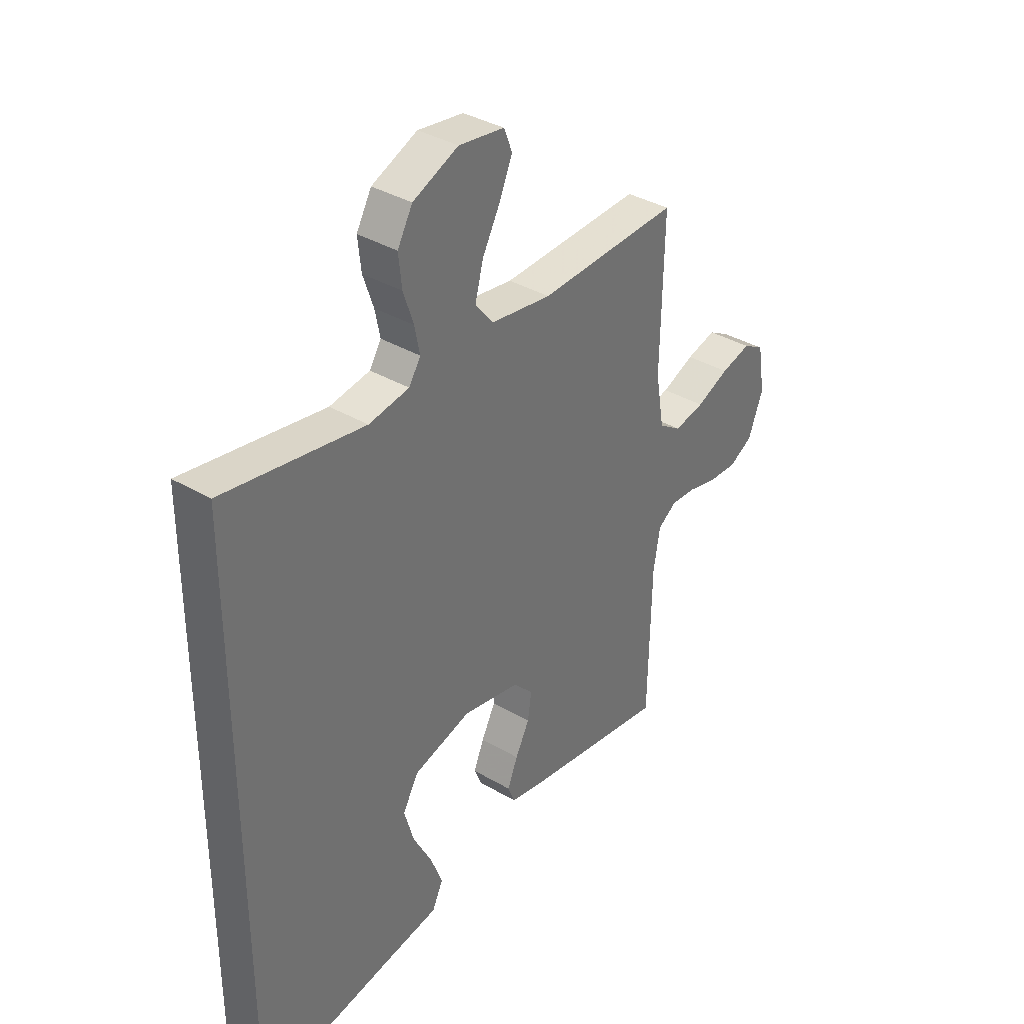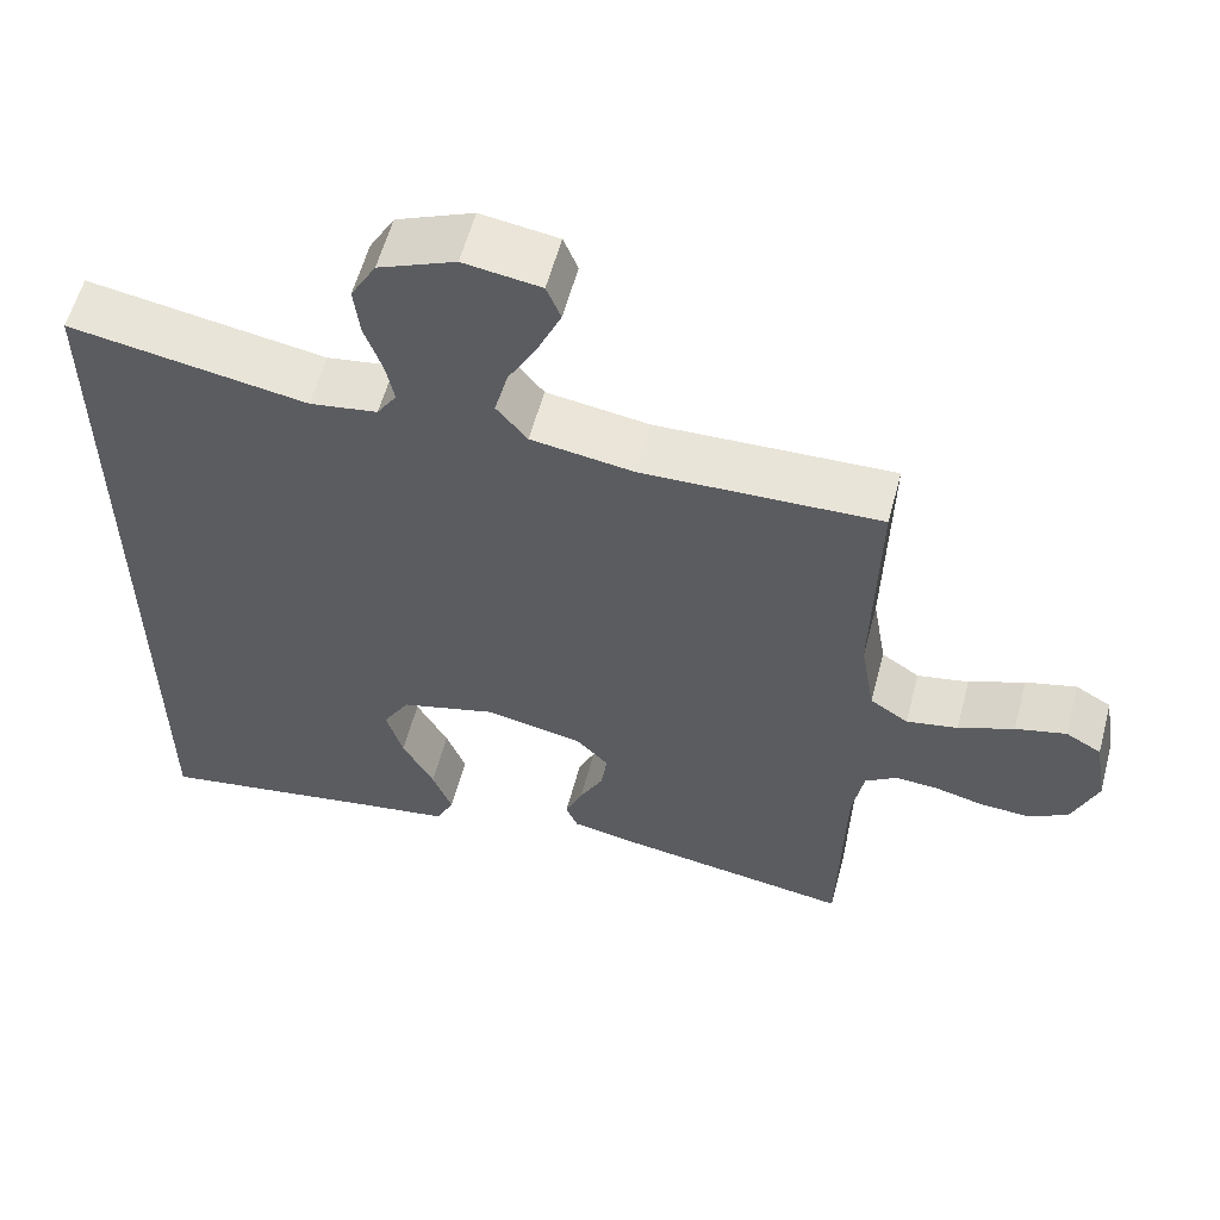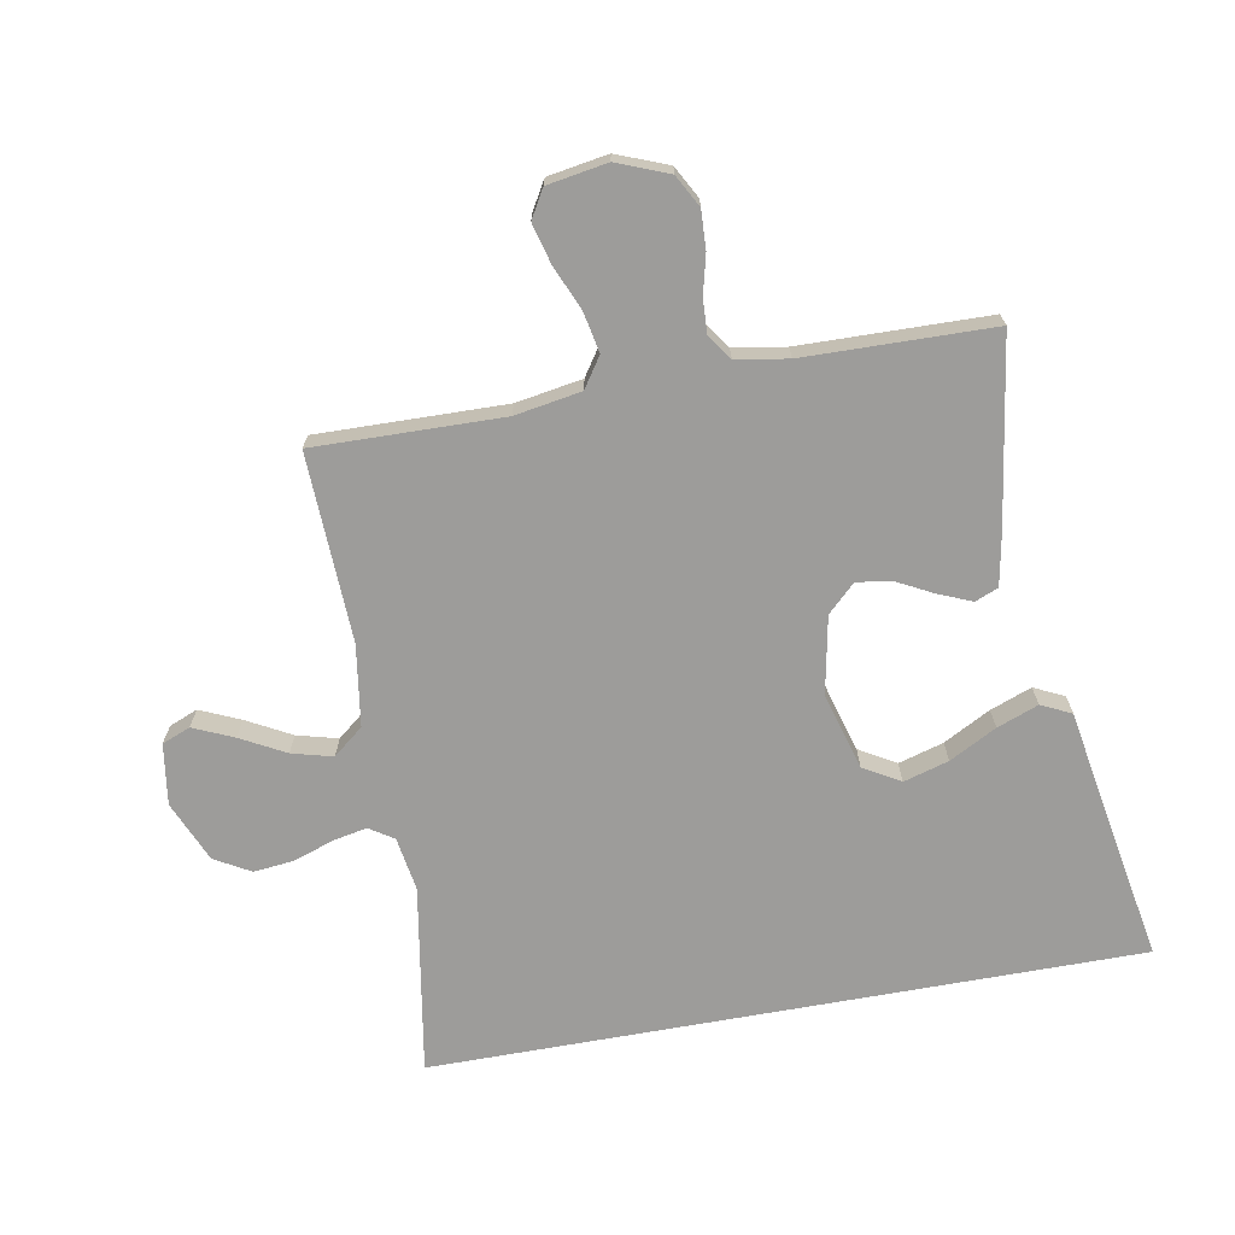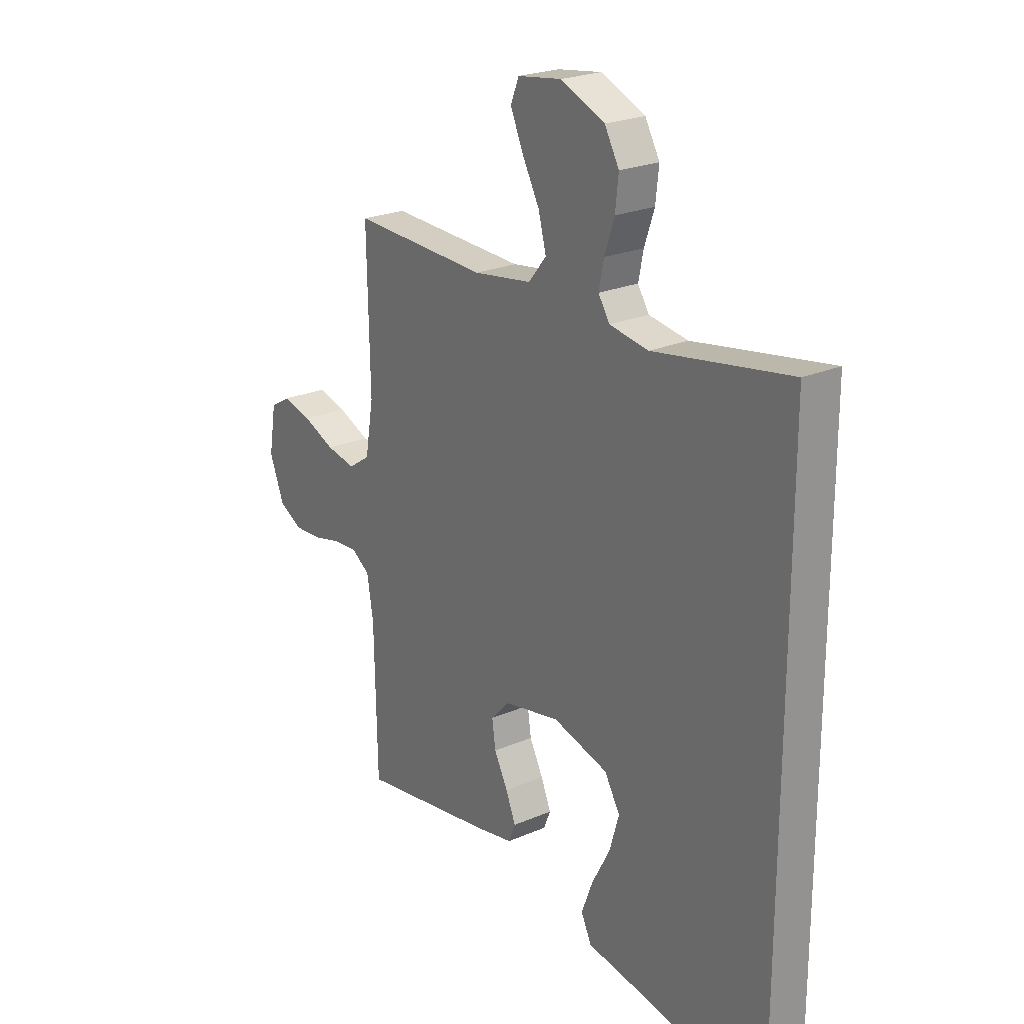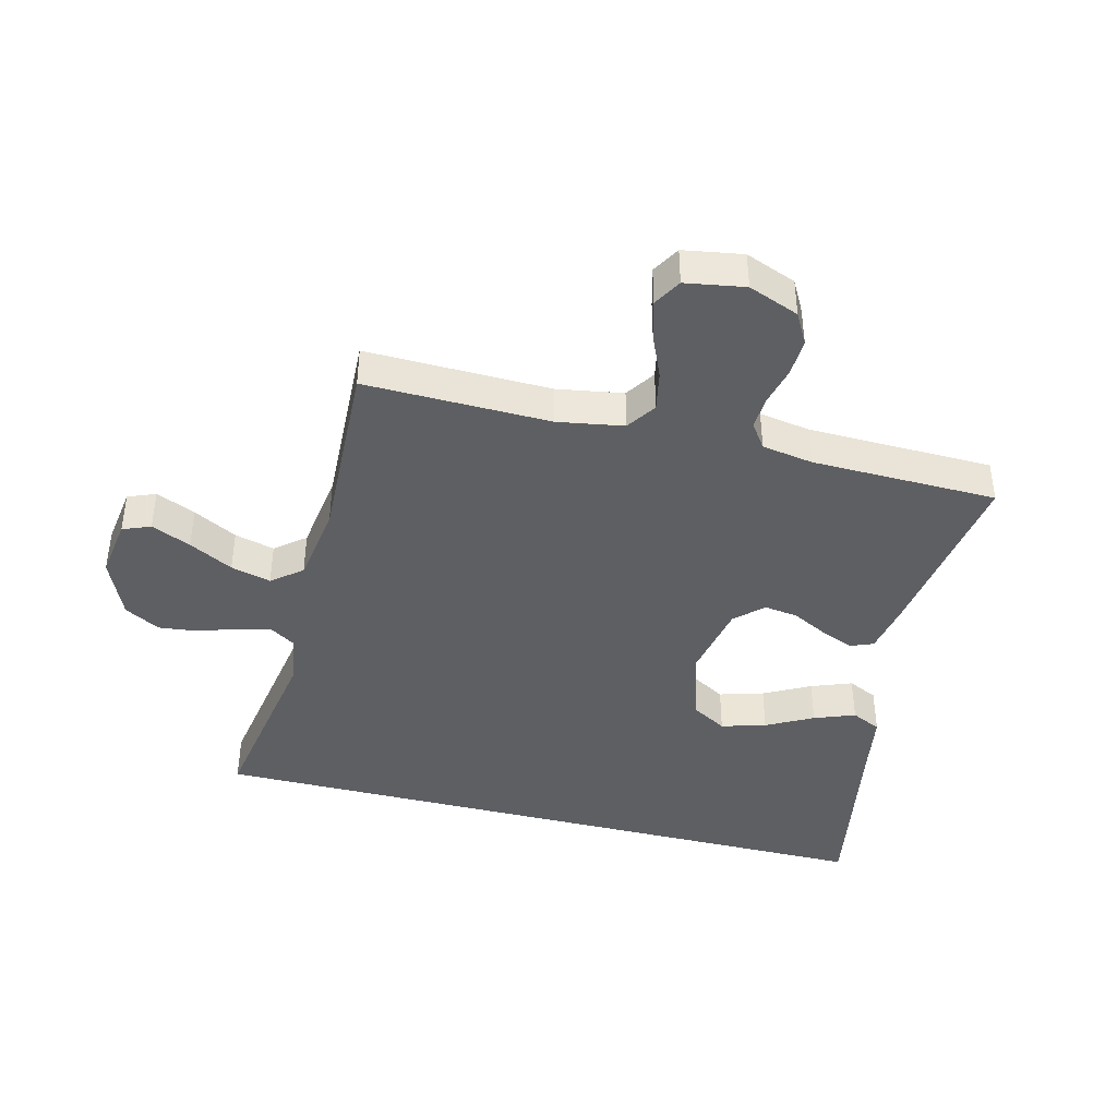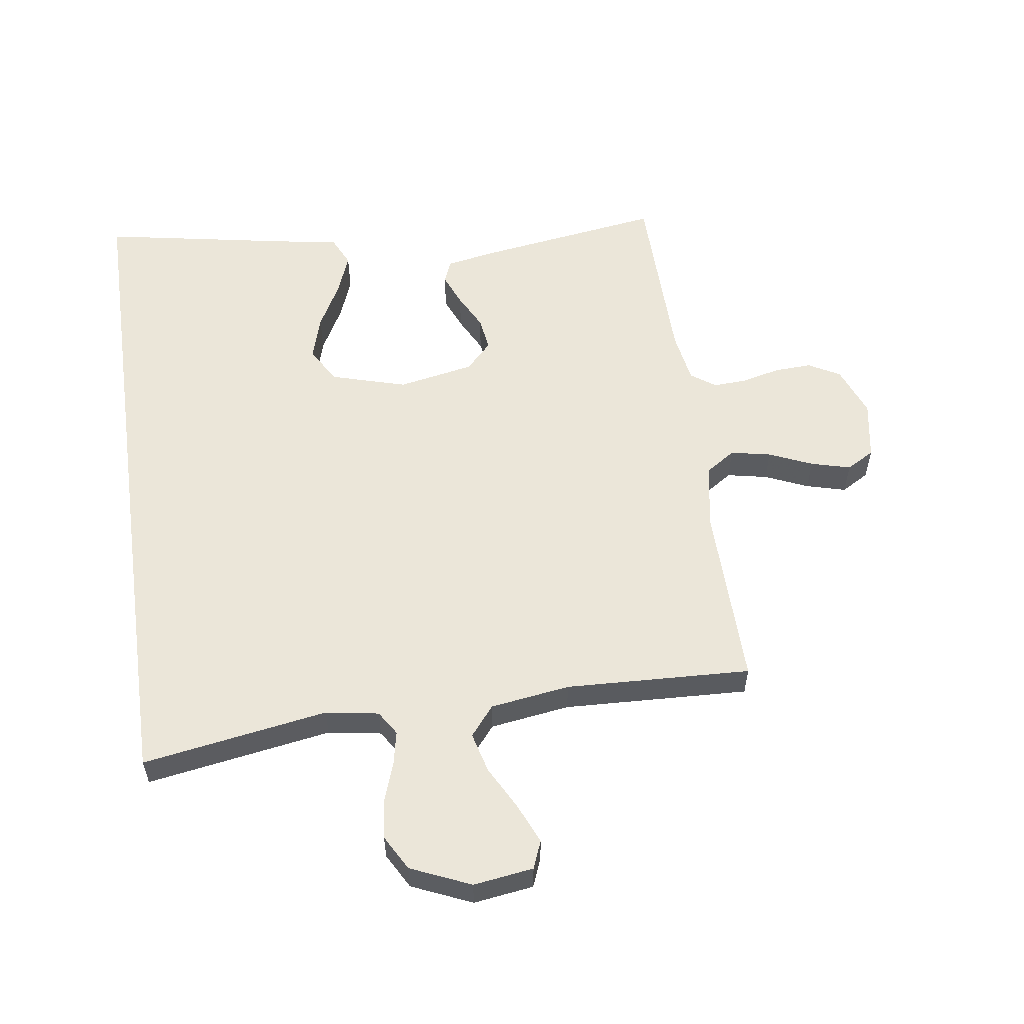
<metadata>
{"format":"obj","ext":"obj","renderer":"f3d","projection":"perspective","resolution":1024,"background":"white","views":[{"elev":36.3,"azim":-52.4,"up":"+Z"},{"elev":58.4,"azim":15.0,"up":"+Z"},{"elev":-70.3,"azim":100.2,"up":"+Y"},{"elev":23.2,"azim":-126.3,"up":"+Z"},{"elev":-41.6,"azim":75.8,"up":"+Y"},{"elev":56.4,"azim":-8.0,"up":"+Y"}]}
</metadata>
<code>
v -0.5 0.07 0.53
v -0.2 0.07 0.48
v -0.114 0.07 0.494
v -0.089 0.07 0.533
v -0.1 0.07 0.587
v -0.122 0.07 0.651
v -0.129 0.07 0.715
v -0.097 0.07 0.772
v 0 0.07 0.814
v 0.097 0.07 0.8
v 0.115 0.07 0.755
v 0.087 0.07 0.691
v 0.049 0.07 0.62
v 0.032 0.07 0.555
v 0.071 0.07 0.507
v 0.2 0.07 0.488
v 0.5 0.07 0.5
v 0.494 0.07 0.2
v 0.512 0.07 0.094
v 0.56 0.07 0.062
v 0.625 0.07 0.075
v 0.695 0.07 0.105
v 0.759 0.07 0.122
v 0.804 0.07 0.096
v 0.82 0.07 0
v 0.788 0.07 -0.082
v 0.737 0.07 -0.11
v 0.676 0.07 -0.107
v 0.614 0.07 -0.092
v 0.56 0.07 -0.089
v 0.52 0.07 -0.117
v 0.506 0.07 -0.2
v 0.5 0.07 -0.5
v 0.2 0.07 -0.455
v 0.12 0.07 -0.44
v 0.105 0.07 -0.403
v 0.127 0.07 -0.35
v 0.157 0.07 -0.292
v 0.165 0.07 -0.237
v 0.123 0.07 -0.193
v 0 0.07 -0.169
v -0.122 0.07 -0.204
v -0.156 0.07 -0.262
v -0.135 0.07 -0.334
v -0.095 0.07 -0.409
v -0.07 0.07 -0.475
v -0.093 0.07 -0.523
v -0.2 0.07 -0.541
v -0.5 0.07 -0.595
v -0.5 0 0.53
v -0.2 0 0.48
v -0.114 0 0.494
v -0.089 0 0.533
v -0.1 0 0.587
v -0.122 0 0.651
v -0.129 0 0.715
v -0.097 0 0.772
v 0 0 0.814
v 0.097 0 0.8
v 0.115 0 0.755
v 0.087 0 0.691
v 0.049 0 0.62
v 0.032 0 0.555
v 0.071 0 0.507
v 0.2 0 0.488
v 0.5 0 0.5
v 0.494 0 0.2
v 0.512 0 0.094
v 0.56 0 0.062
v 0.625 0 0.075
v 0.695 0 0.105
v 0.759 0 0.122
v 0.804 0 0.096
v 0.82 0 0
v 0.788 0 -0.082
v 0.737 0 -0.11
v 0.676 0 -0.107
v 0.614 0 -0.092
v 0.56 0 -0.089
v 0.52 0 -0.117
v 0.506 0 -0.2
v 0.5 0 -0.5
v 0.2 0 -0.455
v 0.12 0 -0.44
v 0.105 0 -0.403
v 0.127 0 -0.35
v 0.157 0 -0.292
v 0.165 0 -0.237
v 0.123 0 -0.193
v 0 0 -0.169
v -0.122 0 -0.204
v -0.156 0 -0.262
v -0.135 0 -0.334
v -0.095 0 -0.409
v -0.07 0 -0.475
v -0.093 0 -0.523
v -0.2 0 -0.541
v -0.5 0 -0.595
f 48 49 1 2
f 46 47 48
f 45 46 48
f 44 45 48
f 43 44 48
f 43 48 2 3
f 42 43 3 4
f 41 42 4
f 40 41 4
f 39 40 4 5
f 36 37 38
f 35 36 38
f 34 35 38
f 33 34 38
f 32 33 38
f 31 32 38 39
f 30 31 39 5
f 27 28 29
f 26 27 29
f 25 26 29
f 24 25 29
f 23 24 29
f 22 23 29
f 21 22 29
f 20 21 29 30
f 19 20 30
f 16 17 18
f 15 16 18 19
f 11 12 13
f 10 11 13
f 9 10 13
f 8 9 13
f 7 8 13
f 6 7 13
f 5 6 13
f 5 13 14
f 15 19 30 5
f 5 14 15
f 51 50 98 97
f 97 96 95
f 97 95 94
f 97 94 93
f 97 93 92
f 52 51 97 92
f 53 52 92 91
f 53 91 90
f 53 90 89
f 54 53 89 88
f 87 86 85
f 87 85 84
f 87 84 83
f 87 83 82
f 87 82 81
f 88 87 81 80
f 54 88 80 79
f 78 77 76
f 78 76 75
f 78 75 74
f 78 74 73
f 78 73 72
f 78 72 71
f 78 71 70
f 79 78 70 69
f 79 69 68
f 67 66 65
f 68 67 65 64
f 62 61 60
f 62 60 59
f 62 59 58
f 62 58 57
f 62 57 56
f 62 56 55
f 62 55 54
f 63 62 54
f 54 79 68 64
f 64 63 54
f 1 50 51 2
f 2 51 52 3
f 3 52 53 4
f 4 53 54 5
f 5 54 55 6
f 6 55 56 7
f 7 56 57 8
f 8 57 58 9
f 9 58 59 10
f 10 59 60 11
f 11 60 61 12
f 12 61 62 13
f 13 62 63 14
f 14 63 64 15
f 15 64 65 16
f 16 65 66 17
f 17 66 67 18
f 18 67 68 19
f 19 68 69 20
f 20 69 70 21
f 21 70 71 22
f 22 71 72 23
f 23 72 73 24
f 24 73 74 25
f 25 74 75 26
f 26 75 76 27
f 27 76 77 28
f 28 77 78 29
f 29 78 79 30
f 30 79 80 31
f 31 80 81 32
f 32 81 82 33
f 33 82 83 34
f 34 83 84 35
f 35 84 85 36
f 36 85 86 37
f 37 86 87 38
f 38 87 88 39
f 39 88 89 40
f 40 89 90 41
f 41 90 91 42
f 42 91 92 43
f 43 92 93 44
f 44 93 94 45
f 45 94 95 46
f 46 95 96 47
f 47 96 97 48
f 48 97 98 49
f 49 98 50 1

</code>
